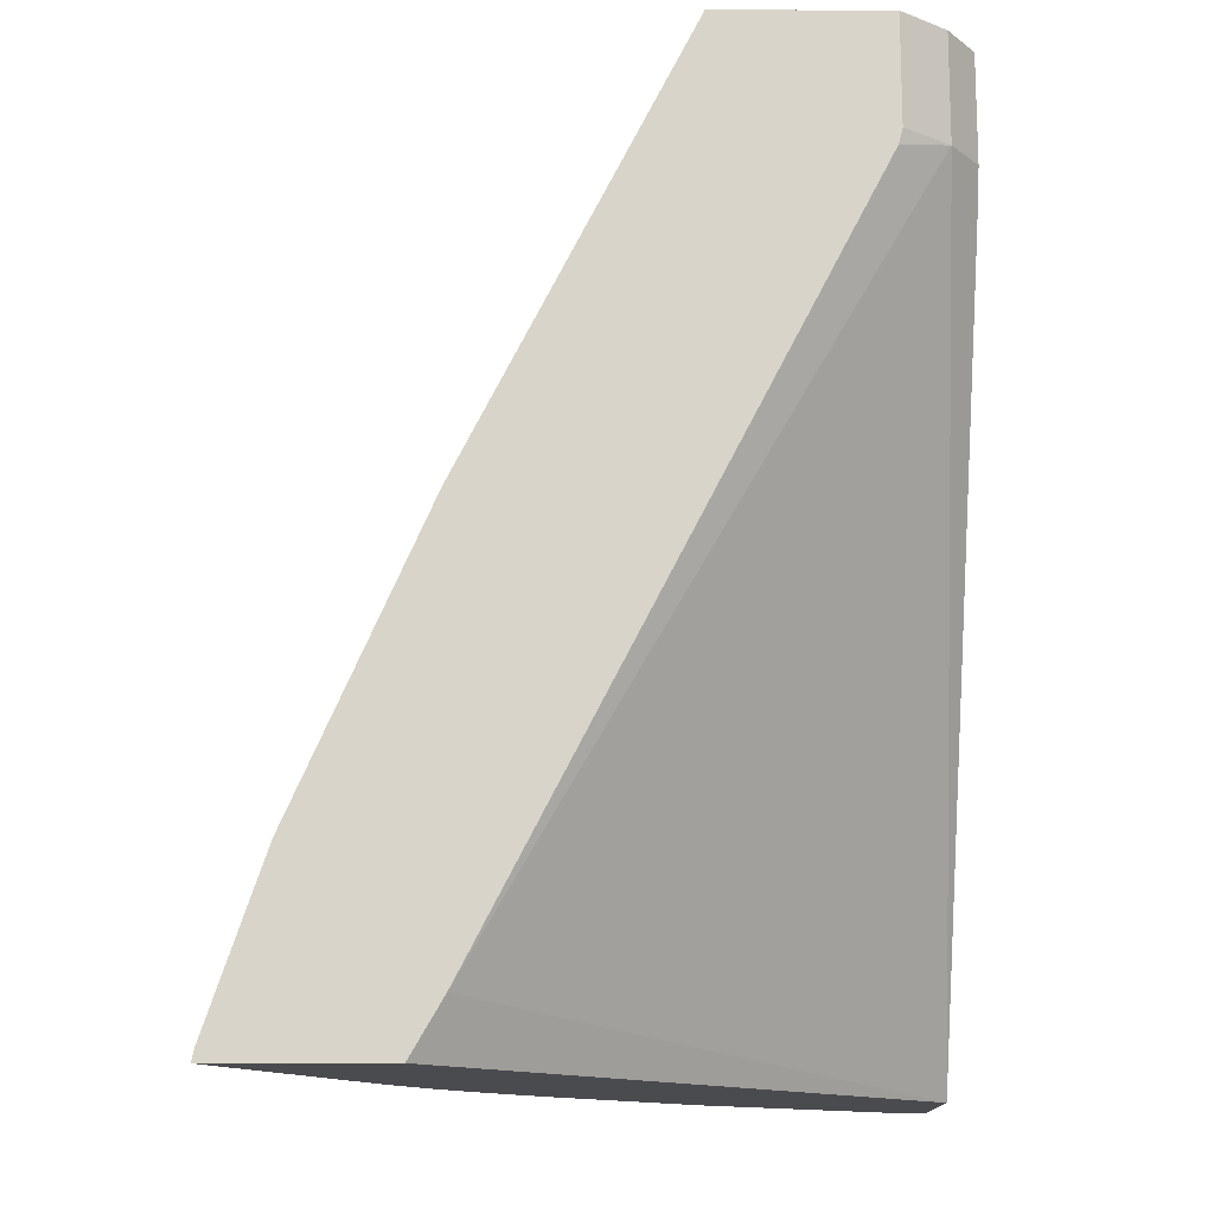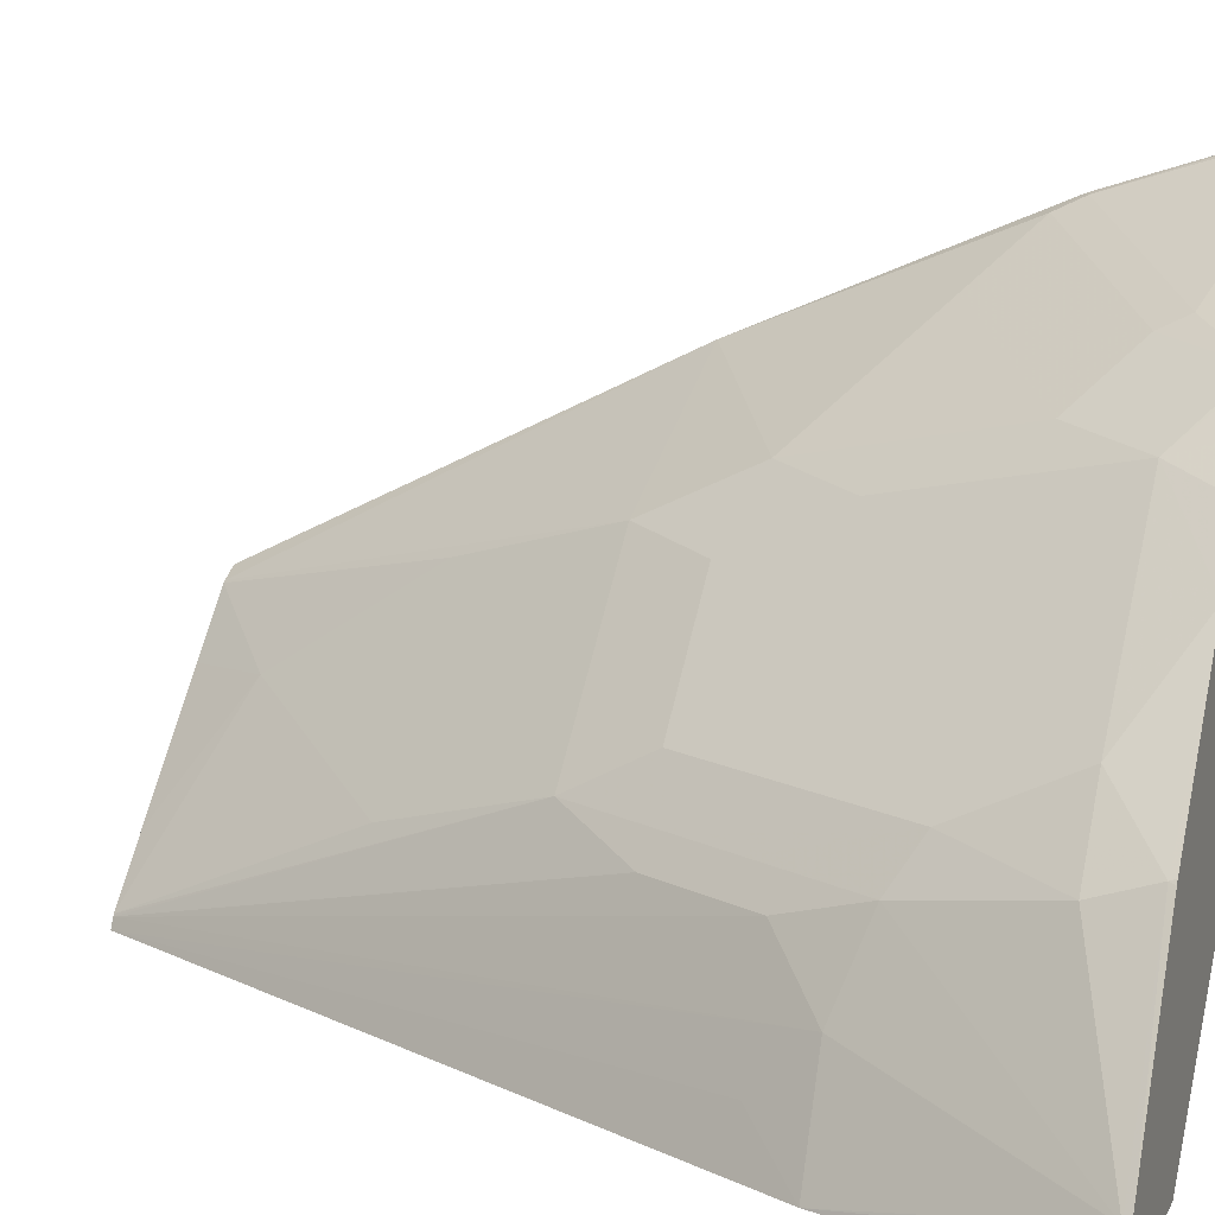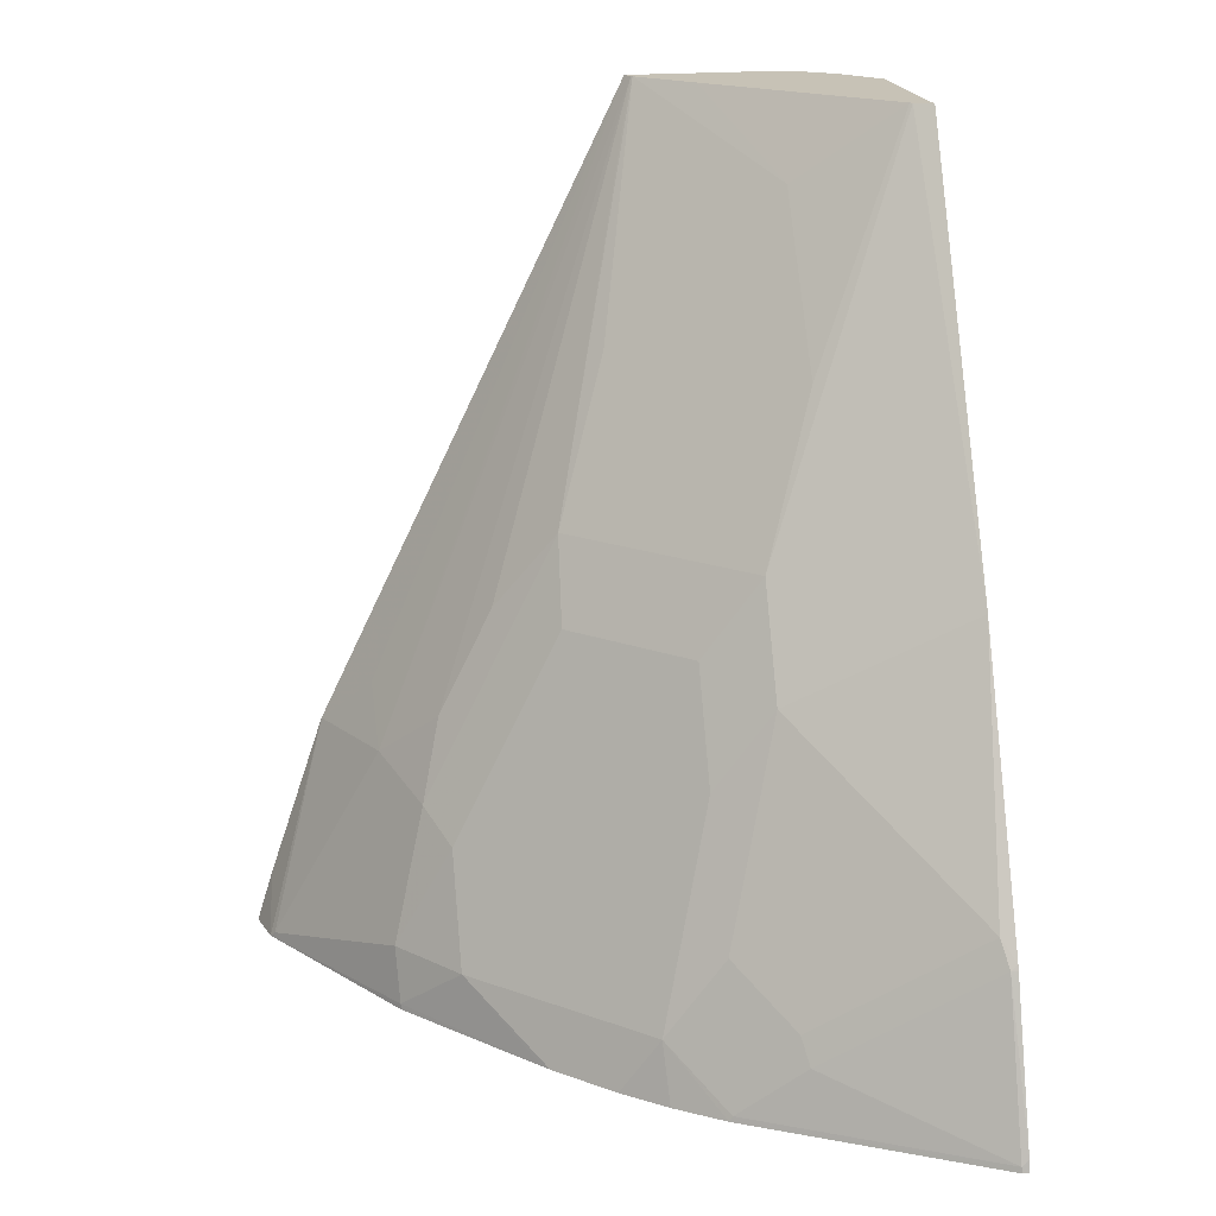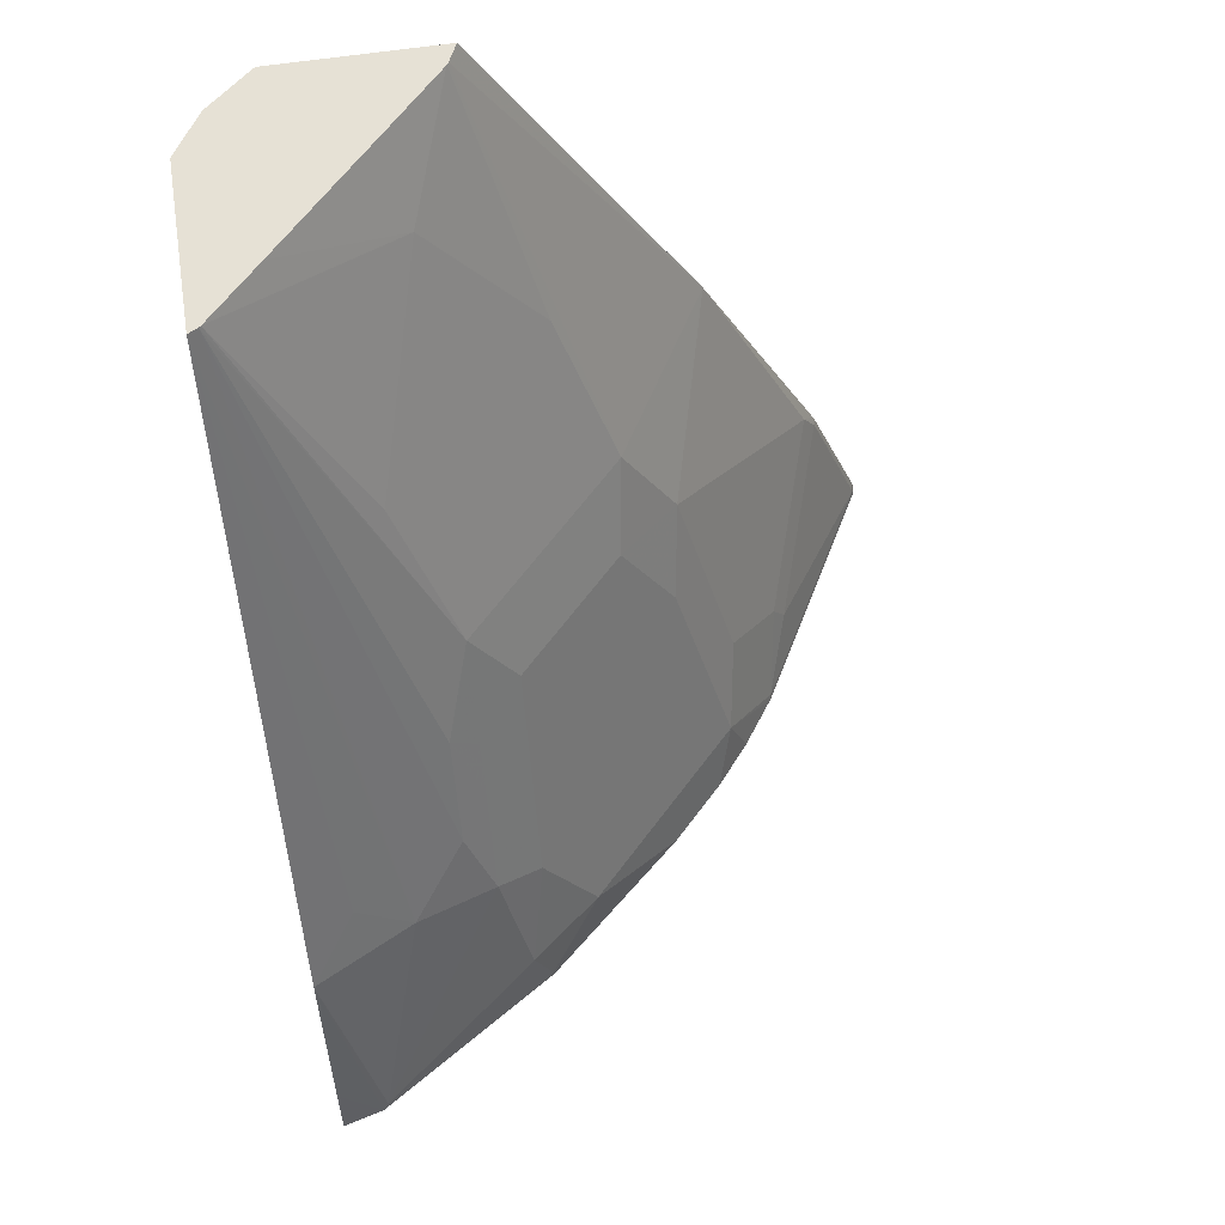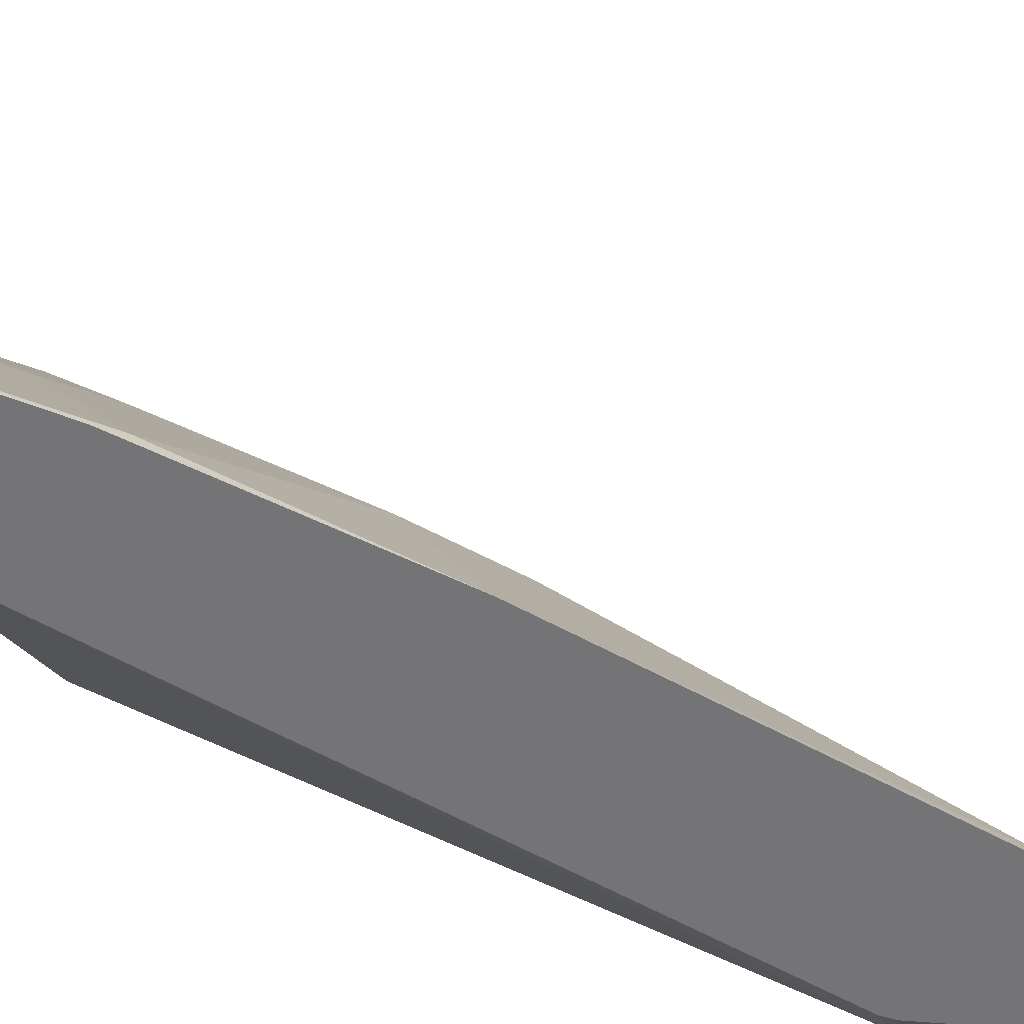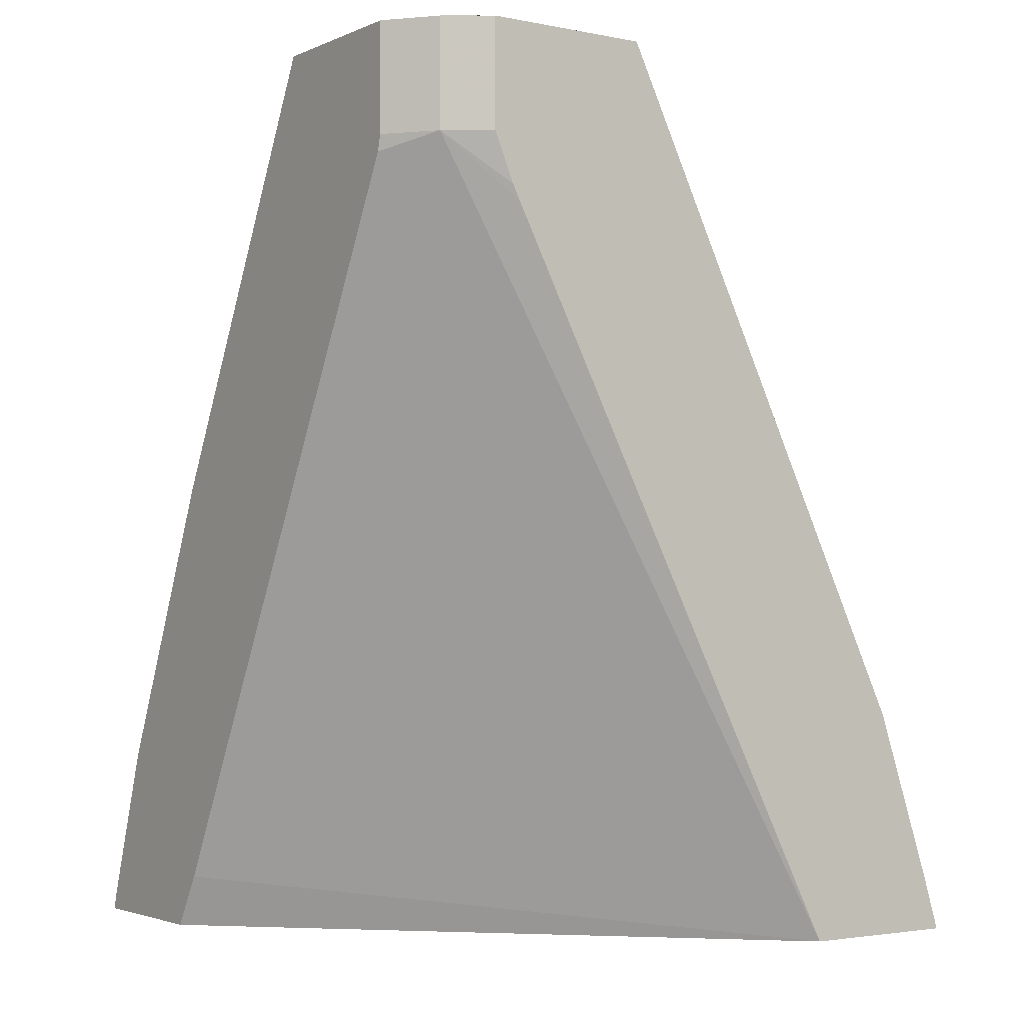
<metadata>
{"format":"obj","ext":"obj","renderer":"f3d","projection":"perspective","resolution":1024,"background":"white","views":[{"elev":-14.2,"azim":89.6,"up":"+Y"},{"elev":14.8,"azim":-70.9,"up":"+Z"},{"elev":19.2,"azim":-10.6,"up":"+Y"},{"elev":64.7,"azim":-98.4,"up":"+Y"},{"elev":33.0,"azim":95.6,"up":"+Z"},{"elev":-2.6,"azim":145.2,"up":"+Y"}]}
</metadata>
<code>
v -0.2662 -0.03678 0.6588
v -0.2699 -0.03678 0.6579
v -0.2662 -0.03678 0.5596
v -0.2662 -0.02909 0.6571
v -0.2703 -0.03322 0.6571
v -0.2722 -0.03678 0.6568
v -0.5537 -0.03678 0.2708
v -0.2662 -0.004109 0.5406
v -0.2662 0.06656 0.6247
v -0.2703 0.06656 0.6238
v -0.3701 2.052e-05 0.5905
v -0.4103 -0.03322 0.5767
v -0.4098 -0.03678 0.5778
v -0.3304 0.3946 0.2708
v -0.2884 0.4325 0.2883
v -0.6535 -0.03678 0.2708
v -0.2662 0.423 0.3185
v -0.2662 0.07006 0.6233
v -0.2745 0.08318 0.6155
v -0.3743 0.01664 0.5822
v -0.4076 0.04994 0.5489
v -0.4436 2.052e-05 0.5434
v -0.4122 -0.03678 0.5764
v -0.3258 0.4038 0.2708
v -0.3138 0.4325 0.2708
v -0.2884 0.4972 0.2883
v -0.2662 0.4325 0.3161
v -0.6472 -0.03678 0.2959
v -0.6434 -0.004579 0.2708
v -0.2662 0.2424 0.5465
v -0.3078 0.1165 0.5822
v -0.4103 0.1331 0.5101
v -0.3743 0.183 0.5157
v -0.5434 2.052e-05 0.4436
v -0.5002 -0.03678 0.5002
v -0.4669 -0.03678 0.5335
v -0.4411 -0.03678 0.5555
v -0.4436 0.1996 0.4436
v -0.3138 0.4972 0.2708
v -0.2662 0.4972 0.3161
v -0.6444 -0.03678 0.3006
v -0.6446 -0.03322 0.2994
v -0.6079 0.09985 0.2708
v -0.2662 0.4972 0.4159
v -0.2772 0.4972 0.4103
v -0.3743 0.2495 0.4824
v -0.4103 0.1996 0.4768
v -0.5434 0.06656 0.4103
v -0.5781 2.052e-05 0.3993
v -0.5766 -0.03322 0.4103
v -0.5043 -0.03678 0.4955
v -0.4076 0.2495 0.4492
v -0.4768 0.1996 0.4103
v -0.4138 0.4972 0.2708
v -0.5777 -0.03678 0.4092
v -0.5572 0.08318 0.3826
v -0.5781 0.09985 0.3327
v -0.5781 0.1331 0.2994
v -0.2787 0.4972 0.4093
v -0.341 0.3493 0.4492
v -0.524 0.1497 0.3826
v -0.5073 0.183 0.3826
v -0.5761 -0.03678 0.4115
v -0.4741 0.2495 0.3826
v -0.341 0.4491 0.3826
v -0.4076 0.3493 0.3826
v -0.4109 0.4972 0.2767
v -0.5448 0.1331 0.366
v -0.3118 0.4972 0.3765
v -0.5115 0.1996 0.366
v -0.4408 0.3493 0.3493
v -0.41 0.4972 0.2779
v -0.3783 0.4972 0.3099
f 34 48 49
f 33 46 47
f 34 49 50
f 34 50 51
f 34 51 35
f 34 38 48
f 38 47 52
f 41 55 50
f 38 64 53
f 38 53 48
f 41 50 42
f 42 50 49
f 32 47 38
f 42 49 56
f 38 52 64
f 32 33 47
f 26 69 59
f 30 46 33
f 42 56 57
f 26 39 54
f 26 54 67
f 26 67 72
f 26 72 73
f 26 73 69
f 30 33 31
f 26 59 45
f 26 44 40
f 28 41 42
f 28 42 43
f 28 43 29
f 30 44 45
f 30 45 46
f 26 45 44
f 42 57 43
f 59 69 65
f 43 58 54
f 56 70 68
f 56 68 57
f 57 68 67
f 22 38 34
f 59 65 60
f 61 62 70
f 56 61 70
f 62 64 70
f 64 72 67
f 64 67 70
f 65 69 73
f 65 73 72
f 65 72 71
f 65 71 66
f 64 71 72
f 43 57 58
f 54 57 67
f 53 64 62
f 45 59 46
f 46 52 47
f 46 59 60
f 46 60 52
f 48 61 56
f 48 56 49
f 54 58 57
f 48 53 62
f 50 55 63
f 50 63 51
f 52 60 65
f 52 65 66
f 52 66 71
f 52 71 64
f 48 62 61
f 22 32 38
f 67 68 70
f 22 36 37
f 1 40 44
f 1 44 30
f 1 30 18
f 1 18 9
f 1 9 4
f 1 4 5
f 1 27 40
f 1 5 2
f 3 7 8
f 4 9 10
f 4 10 5
f 5 11 12
f 5 12 13
f 5 13 6
f 2 5 6
f 5 10 11
f 1 17 27
f 1 3 8
f 22 37 23
f 1 2 6
f 1 6 13
f 1 13 23
f 1 23 37
f 1 37 36
f 1 8 17
f 1 36 35
f 1 63 55
f 1 55 41
f 1 41 28
f 1 28 16
f 1 16 7
f 1 7 3
f 1 35 51
f 7 14 15
f 1 51 63
f 7 16 29
f 15 39 26
f 15 26 40
f 15 40 27
f 15 27 17
f 16 28 29
f 18 30 19
f 15 25 39
f 22 35 36
f 19 21 20
f 19 30 31
f 21 31 33
f 21 33 32
f 22 34 35
f 7 15 8
f 19 31 21
f 15 24 25
f 21 32 22
f 12 23 13
f 7 29 43
f 14 24 15
f 7 43 54
f 7 39 25
f 7 25 24
f 7 24 14
f 8 15 17
f 7 54 39
f 10 18 19
f 10 19 20
f 10 20 11
f 12 22 23
f 11 20 12
f 12 20 21
f 9 18 10
f 12 21 22

</code>
